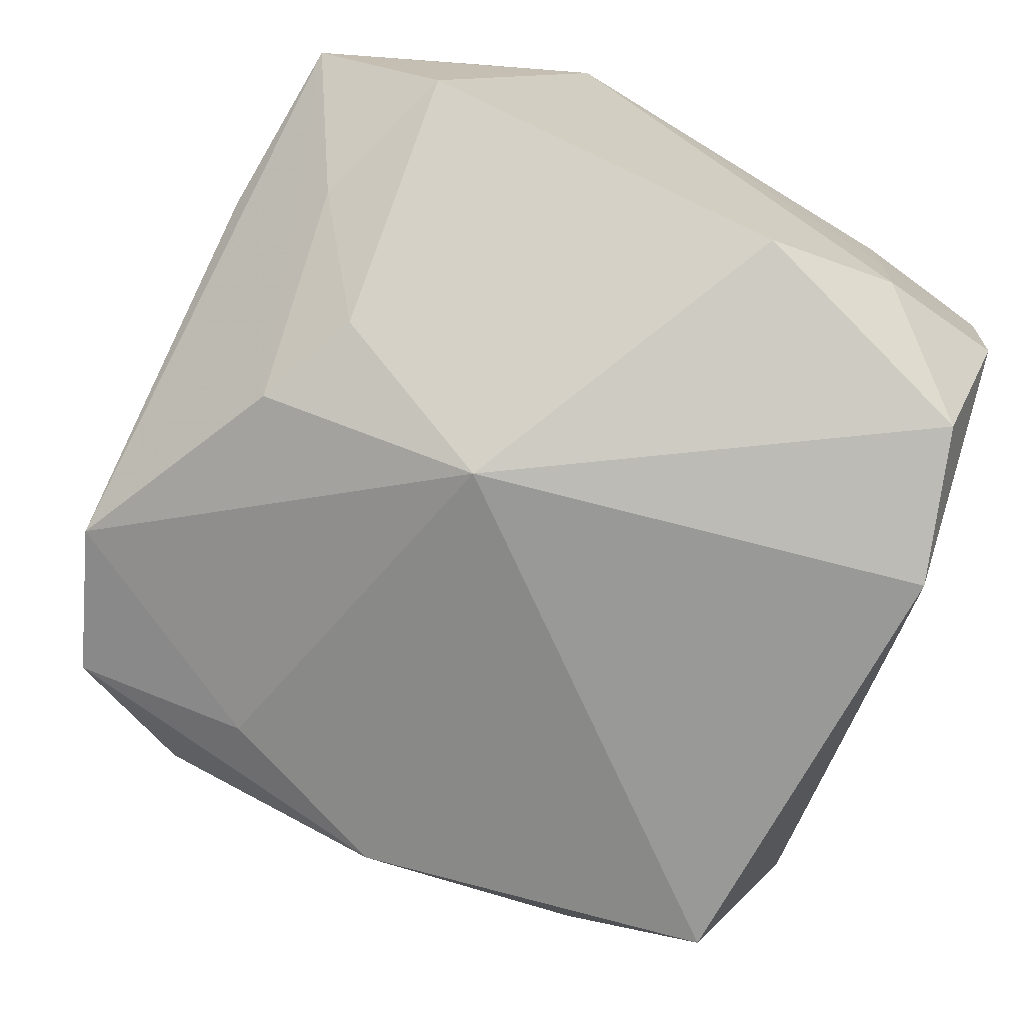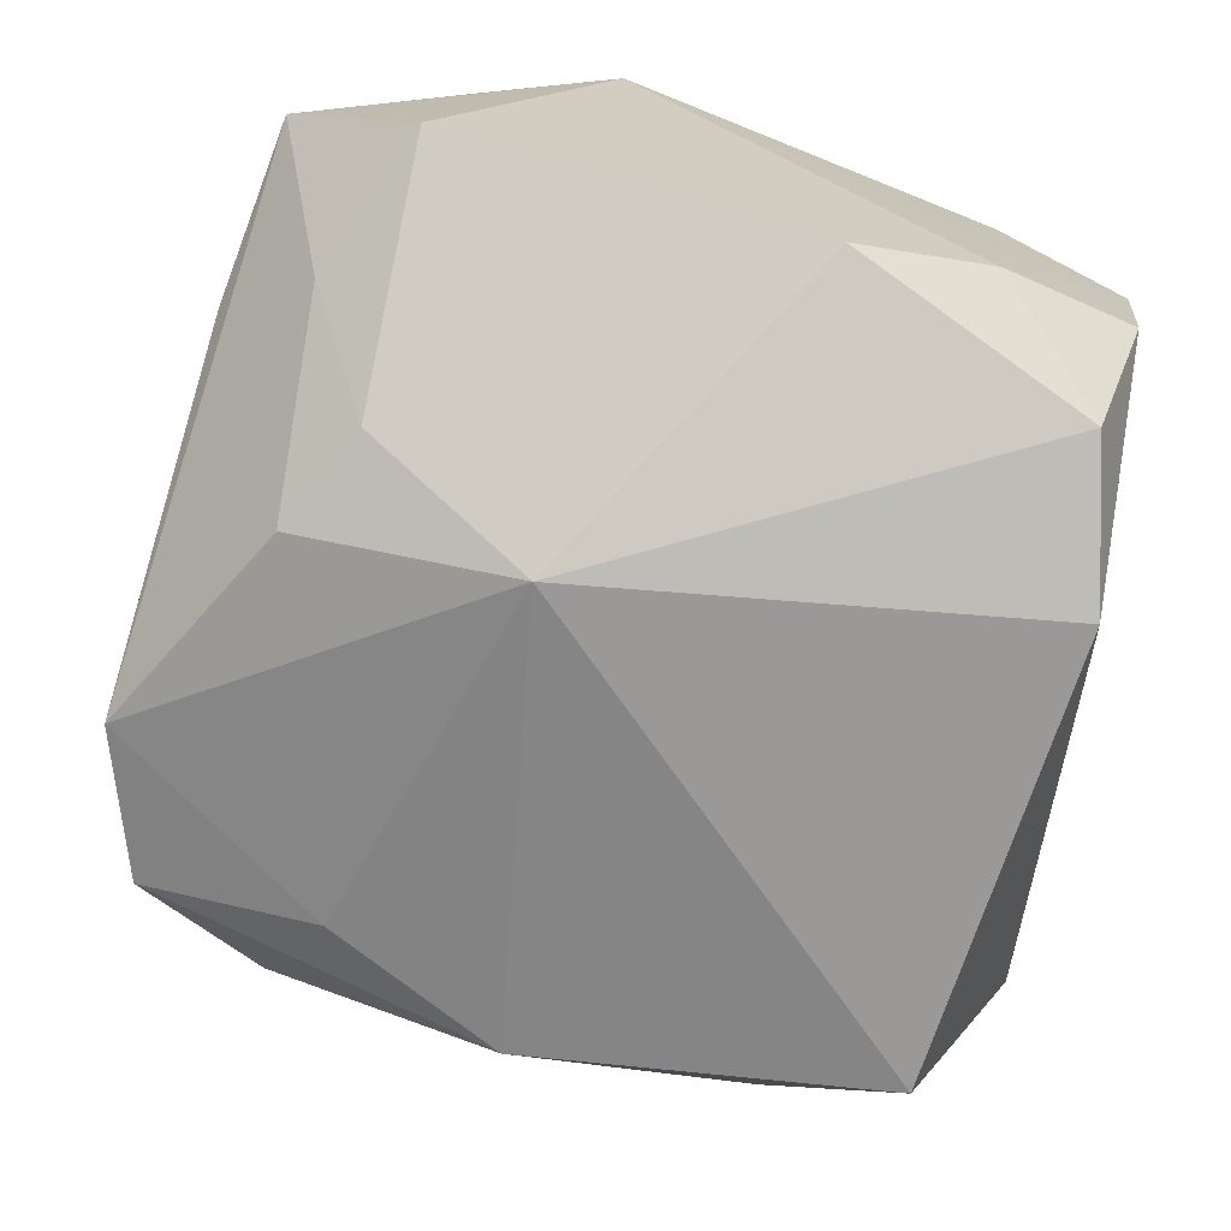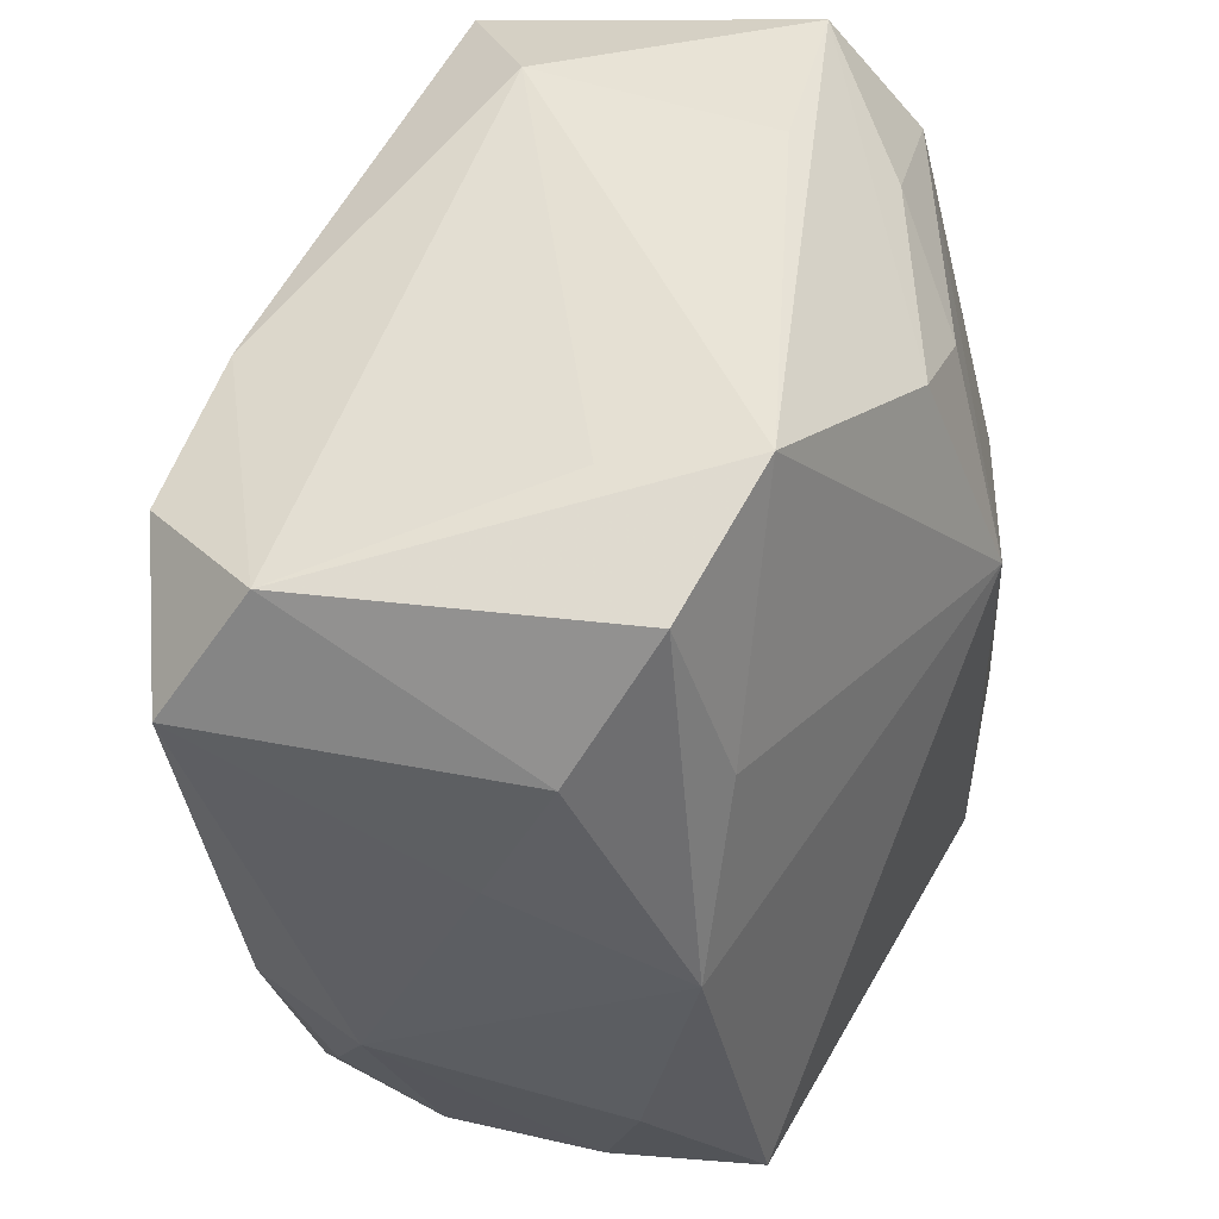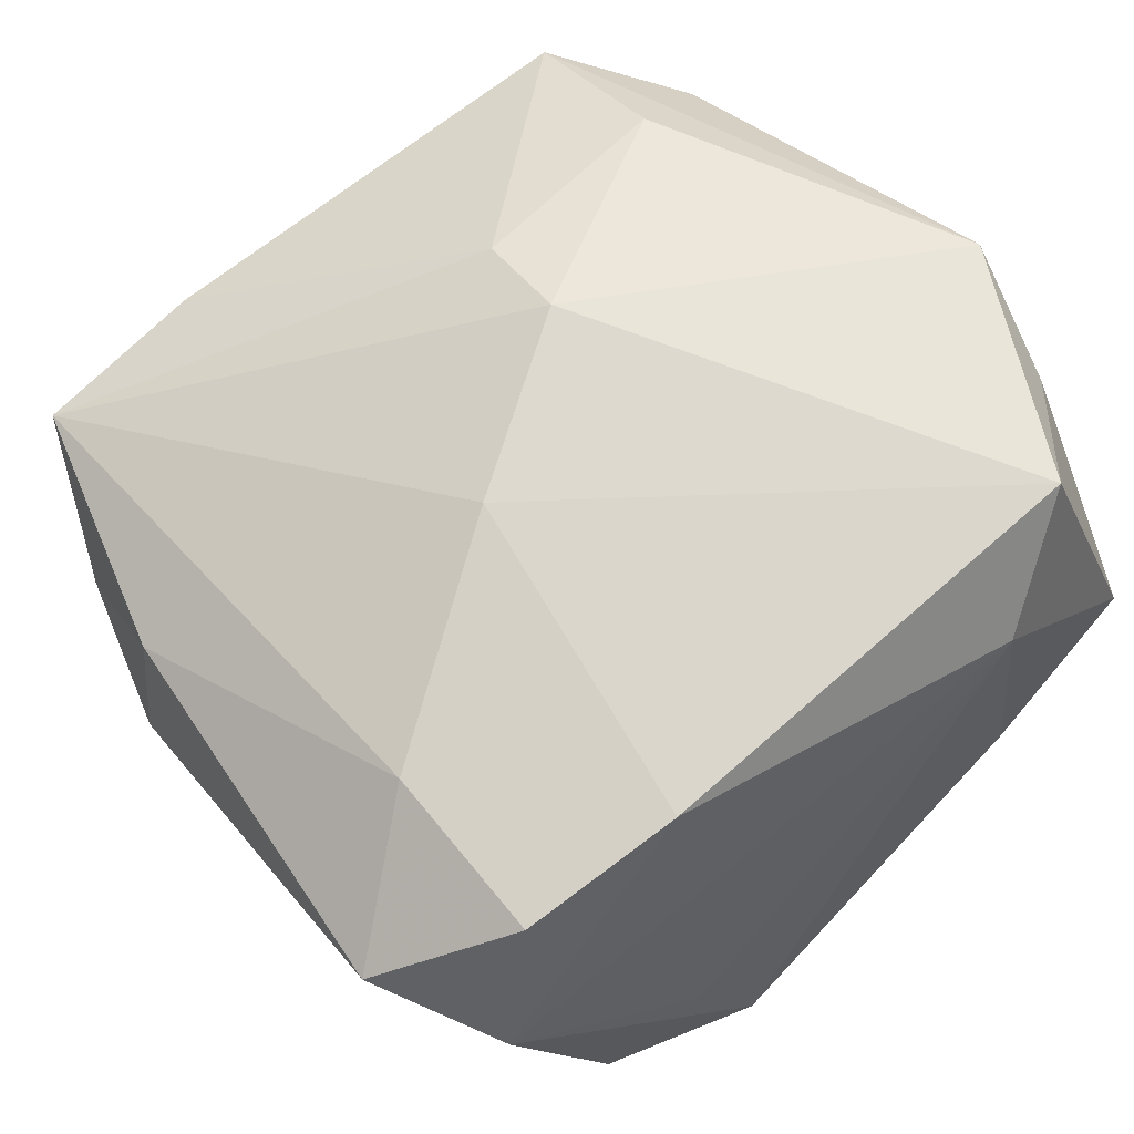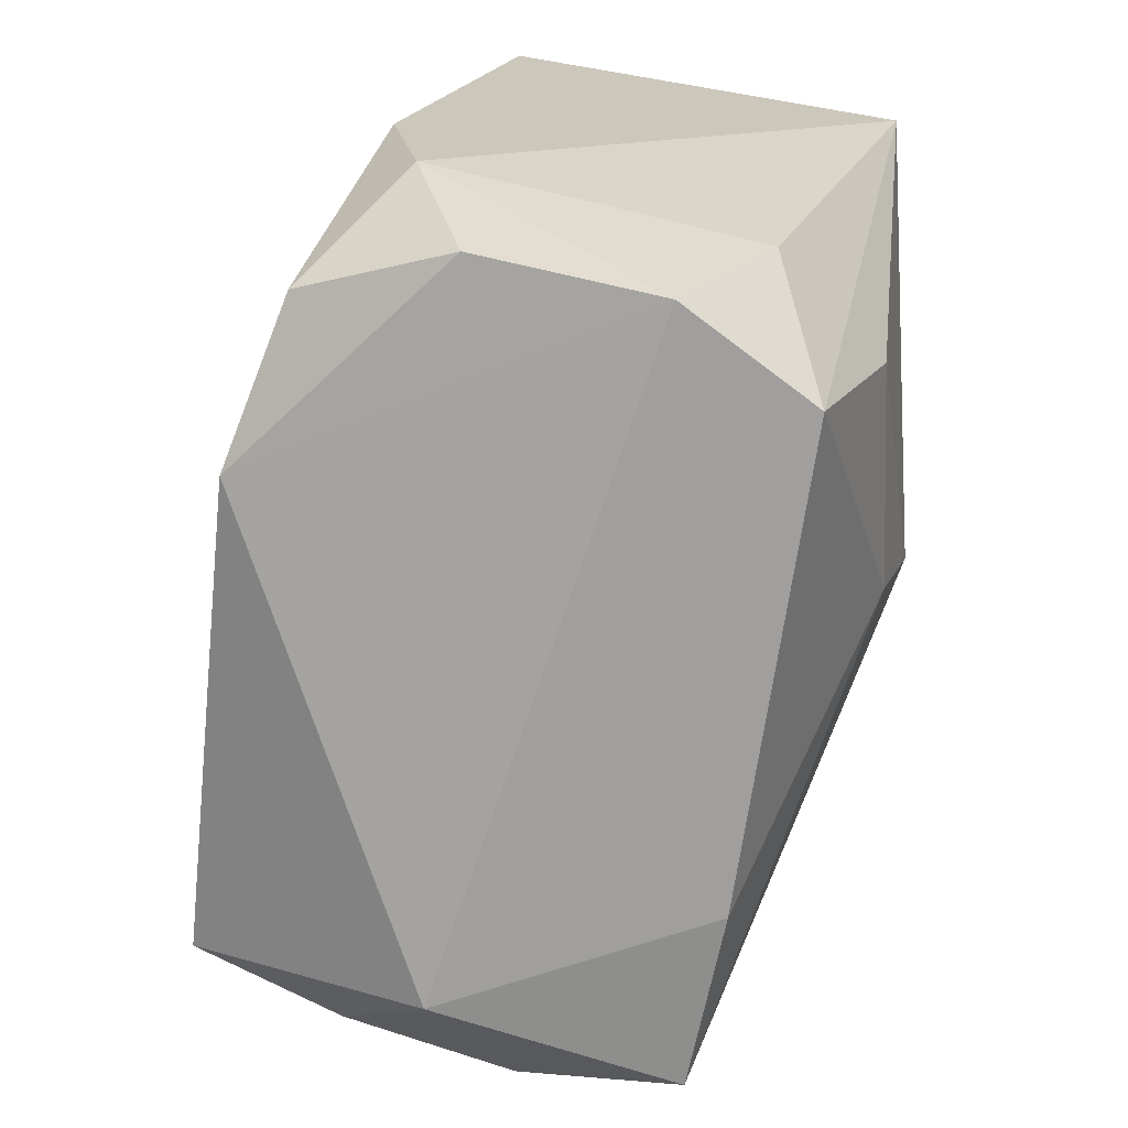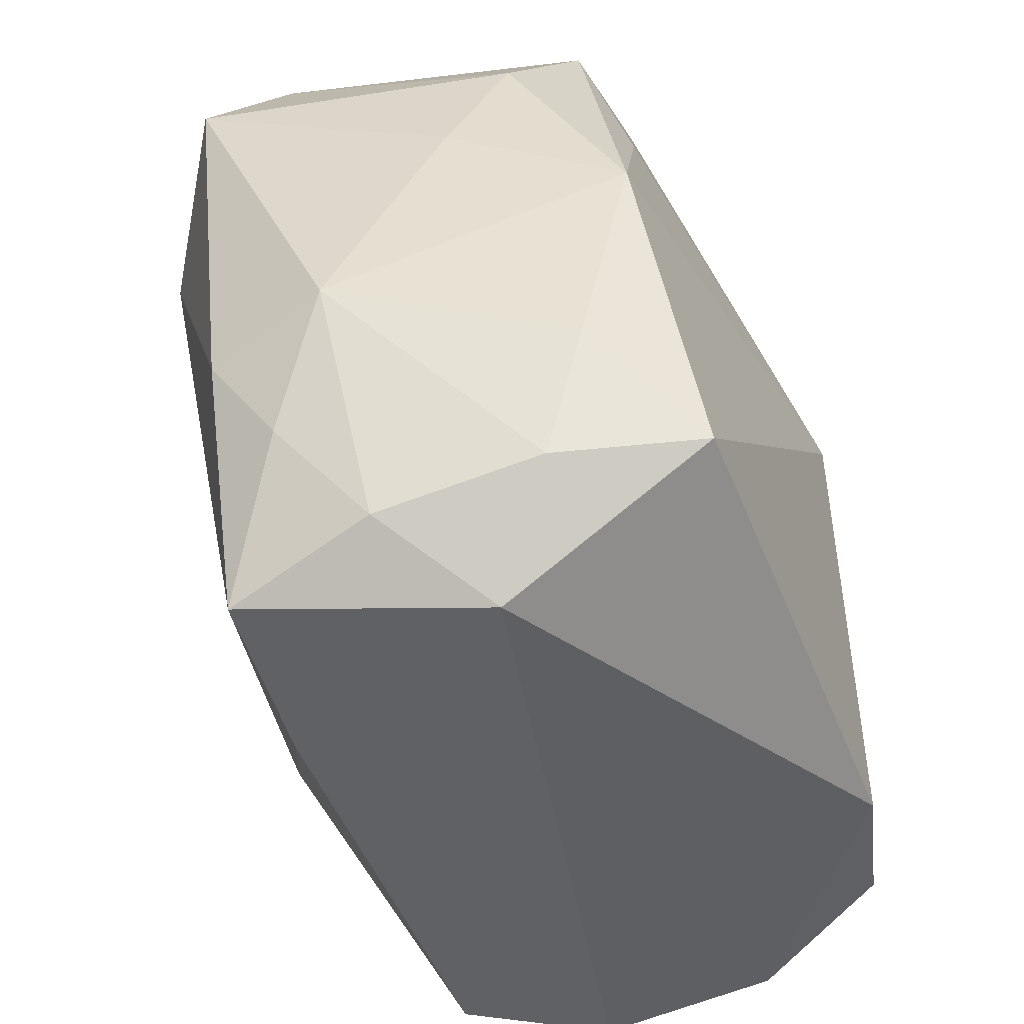
<metadata>
{"format":"obj","ext":"obj","renderer":"f3d","projection":"perspective","resolution":1024,"background":"white","views":[{"elev":-67.8,"azim":-112.4,"up":"+Z"},{"elev":-67.6,"azim":-102.1,"up":"+Z"},{"elev":51.2,"azim":119.1,"up":"+Y"},{"elev":67.0,"azim":140.3,"up":"+Z"},{"elev":-68.9,"azim":-94.5,"up":"+Y"},{"elev":-48.8,"azim":113.9,"up":"+Y"}]}
</metadata>
<code>
v 0.01072 0.03537 -0.01633
v -0.02906 -0.03159 0.004669
v -0.0312 0.0178 0.0184
v 0.02807 0.003296 -0.02146
v -0.03065 0.03122 0.0004532
v -0.03054 -0.02195 0.01175
v 0.02306 -0.02544 -0.02499
v 0.0138 -0.033 0.01224
v 0.03128 0.02968 0.008222
v 0.02306 0.03155 -0.01588
v -0.01516 0.02156 -0.01756
v -0.02629 -0.02625 -0.02019
v 0.02674 0.01205 0.01998
v -0.03213 -0.02027 -0.0003379
v -0.004628 -0.01613 0.02261
v 0.02675 0.02616 0.01916
v -0.03363 -0.007509 -0.01478
v -0.01679 0.03334 -0.003371
v 0.03283 -0.02063 0.005222
v -0.02231 0.02674 -0.009573
v 0.03009 0.02127 -0.01221
v -0.03058 -0.02953 -0.009092
v 0.01553 0.03355 -0.006569
v 0.02767 -0.03219 0.01059
v 0.03378 -0.01155 0.0107
v -0.004256 -0.03266 0.003769
v -0.004217 -0.00844 0.02506
v -0.02216 -0.01862 0.02036
v 0.02179 -0.03428 -0.008049
v -0.009586 0.008513 -0.02499
v 0.02935 -0.02916 -0.001281
v 0.029 -0.0161 -0.01758
v -0.02232 -0.03133 0.01494
v -0.01406 -0.02899 -0.02392
v -0.0233 0.02653 0.02506
v 0.03611 -0.01008 0.0004591
v -0.01547 0.0316 0.0165
v -0.03363 0.007471 0.0226
v -0.03363 -0.01848 -0.01266
v -0.03363 0.02165 -0.006359
v -0.007115 0.02582 -0.01886
v 0.02739 -0.02649 -0.01397
v 0.01376 0.02718 0.02148
v 0.02136 0.01752 -0.01991
v 0.009587 0.0004771 0.02377
v 0.03705 0.02009 0.01277
v 0.03269 0.0104 -0.00786
f 29 2 34
f 30 1 44
f 41 1 30
f 41 5 1
f 17 40 30
f 43 9 37
f 23 1 37
f 37 9 23
f 23 9 1
f 1 9 10
f 10 44 1
f 38 5 40
f 37 1 18
f 18 5 37
f 1 5 18
f 30 40 11
f 11 41 30
f 40 5 20
f 5 41 20
f 20 11 40
f 41 11 20
f 30 34 12
f 12 17 30
f 13 25 46
f 13 24 25
f 26 2 29
f 31 24 29
f 21 9 46
f 21 10 9
f 35 43 37
f 37 5 35
f 35 38 27
f 6 14 2
f 38 14 6
f 17 12 39
f 39 14 38
f 2 14 39
f 40 17 39
f 39 38 40
f 16 13 46
f 43 13 16
f 46 9 16
f 9 43 16
f 45 13 43
f 45 35 27
f 43 35 45
f 27 24 45
f 24 13 45
f 46 25 36
f 15 24 27
f 5 38 3
f 3 35 5
f 38 35 3
f 2 39 22
f 22 39 12
f 22 34 2
f 22 12 34
f 47 21 46
f 46 36 47
f 24 31 19
f 31 36 19
f 25 24 19
f 19 36 25
f 24 15 8
f 29 24 8
f 8 26 29
f 2 26 8
f 33 6 2
f 33 8 15
f 38 6 33
f 2 8 33
f 29 34 7
f 7 34 30
f 27 38 28
f 38 33 28
f 28 15 27
f 28 33 15
f 4 47 36
f 21 47 4
f 44 10 4
f 10 21 4
f 30 44 4
f 4 7 30
f 42 36 31
f 42 31 29
f 29 7 42
f 32 4 36
f 7 4 32
f 36 42 32
f 32 42 7

</code>
